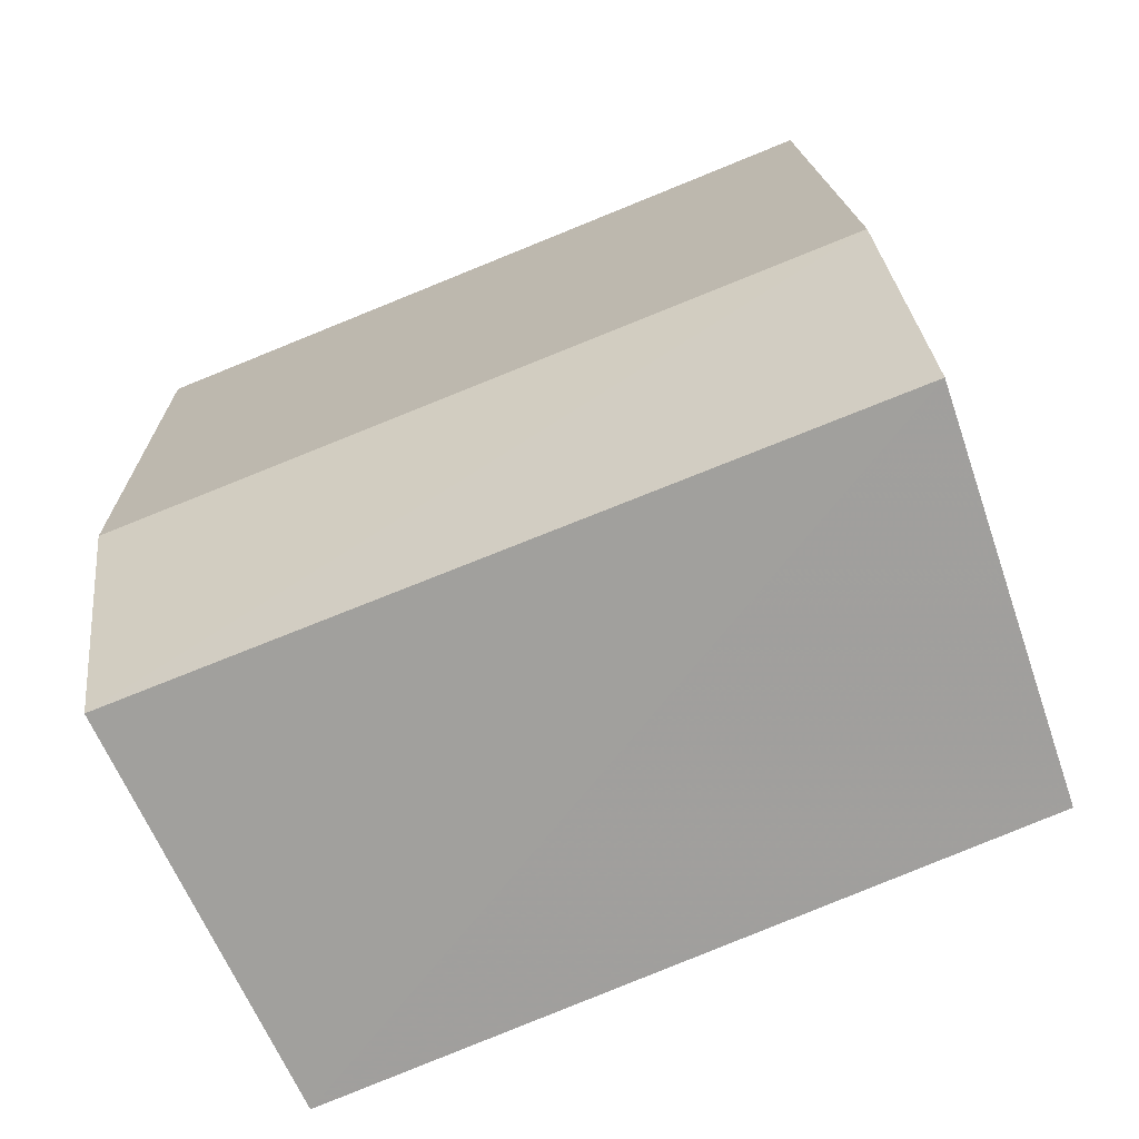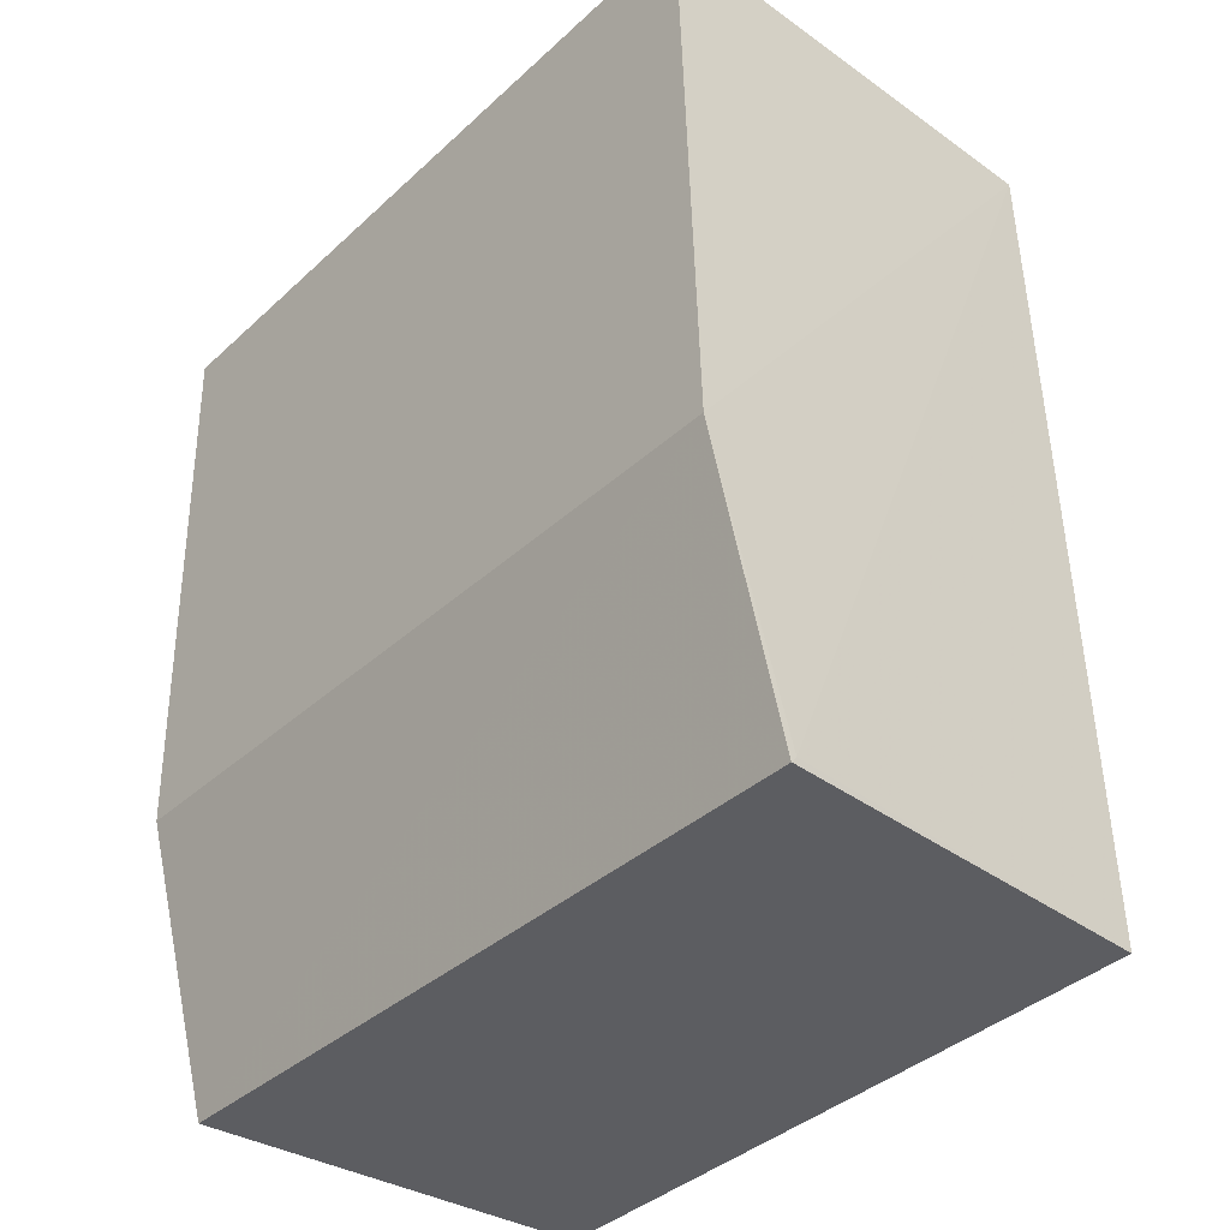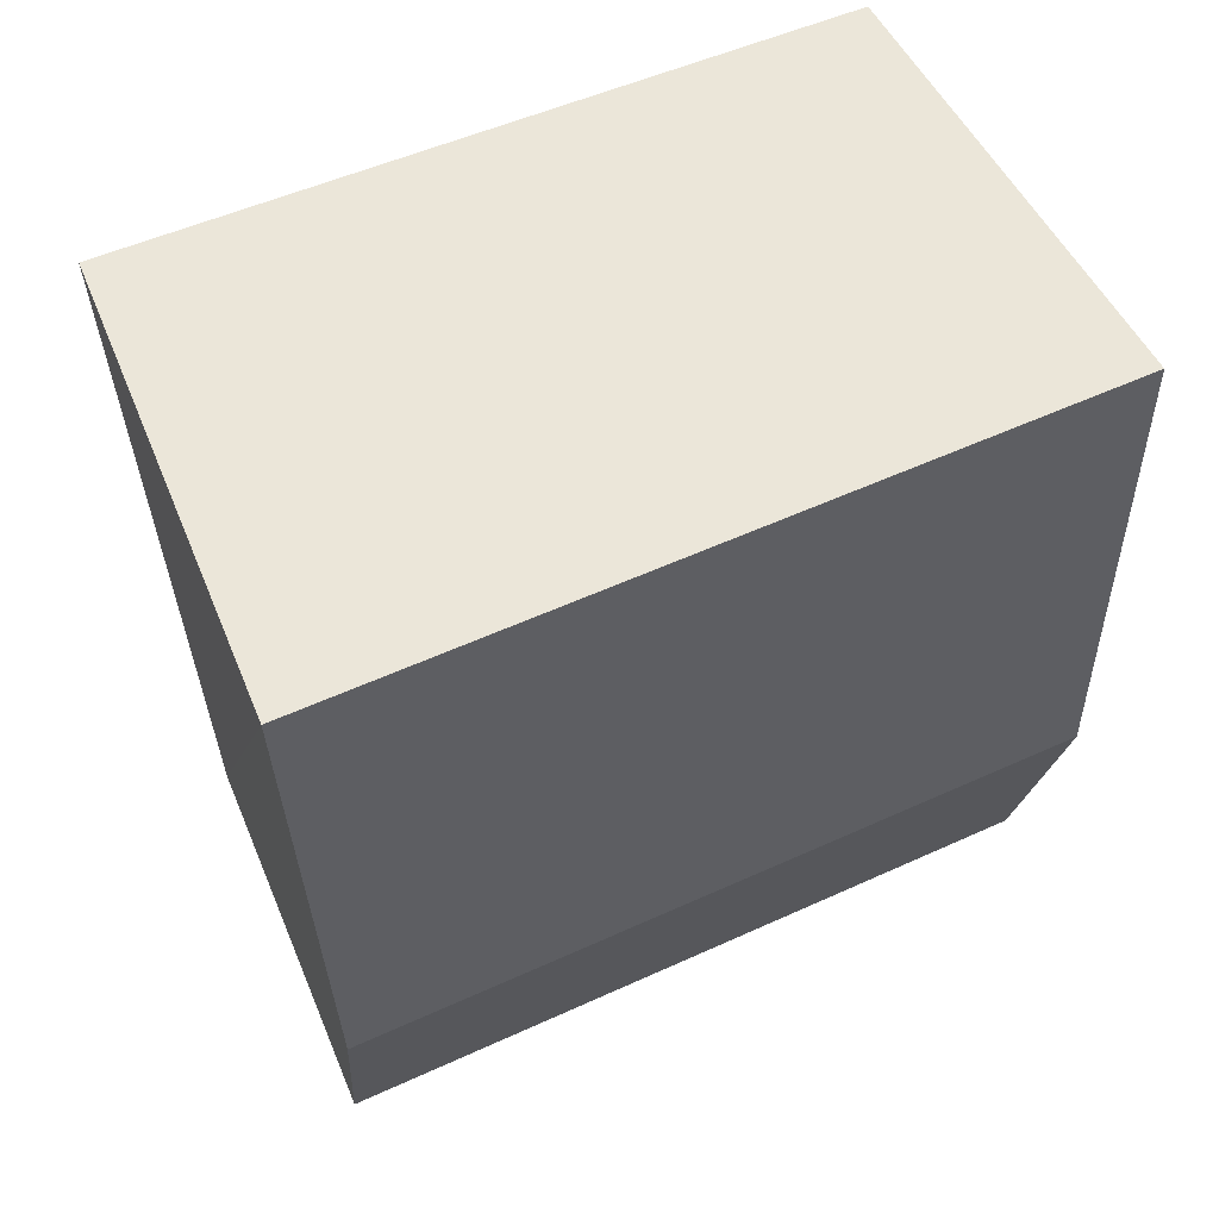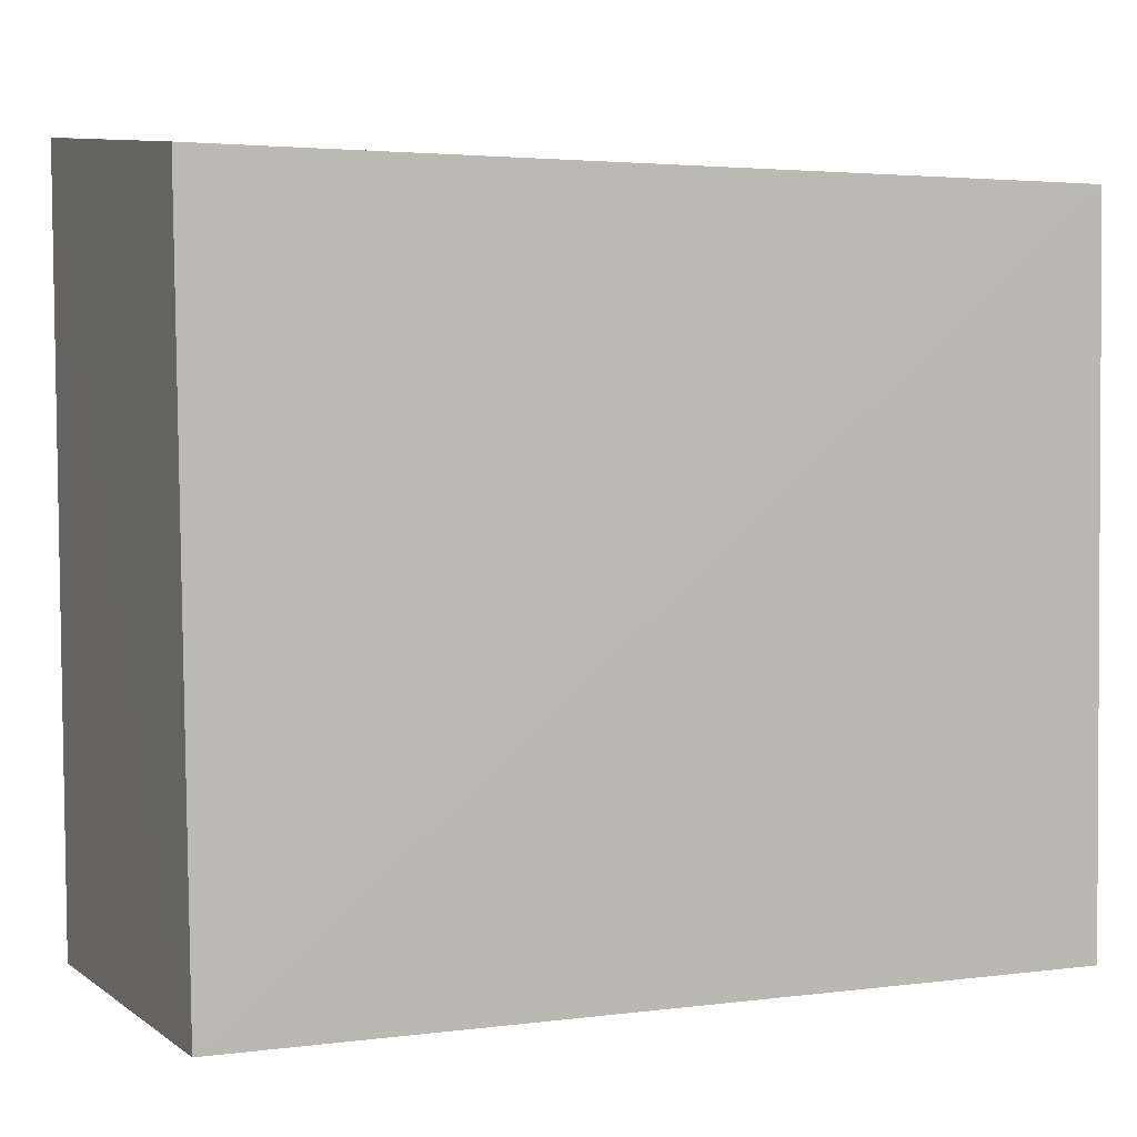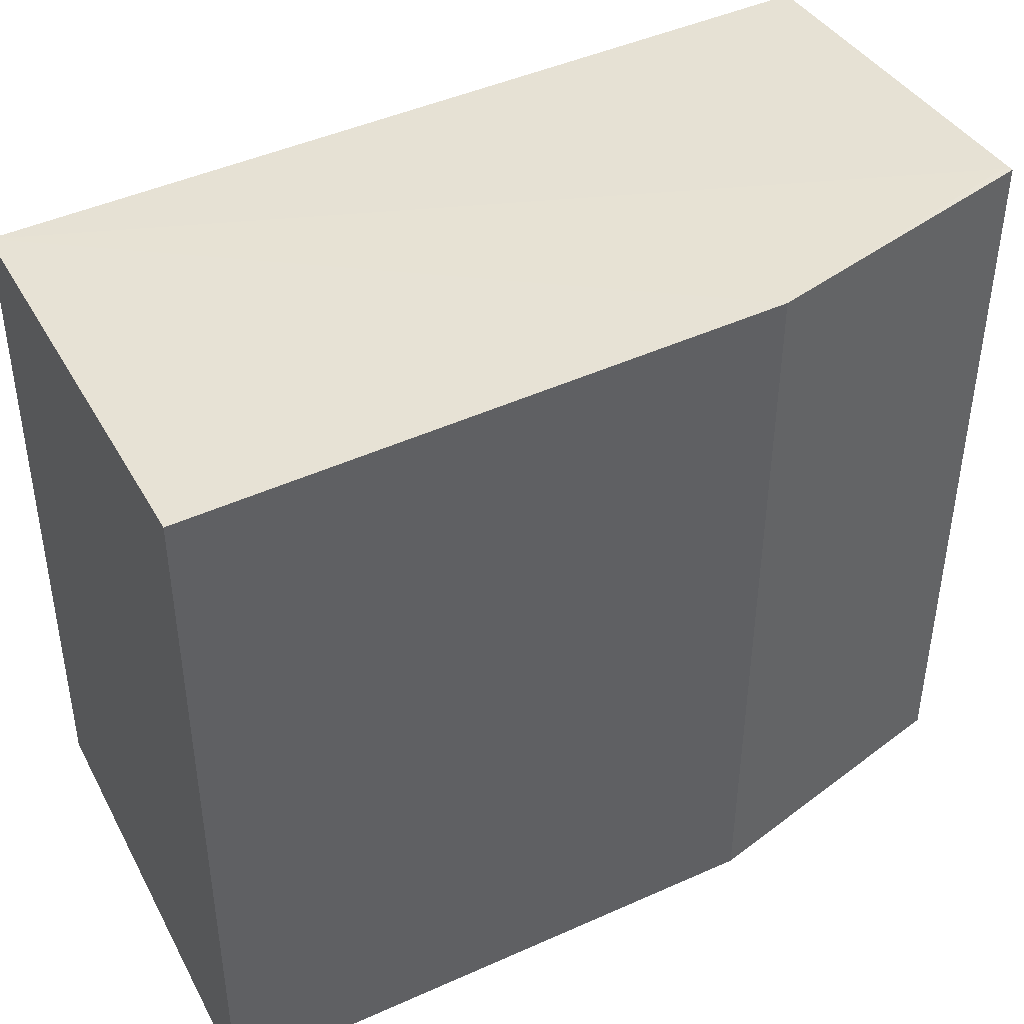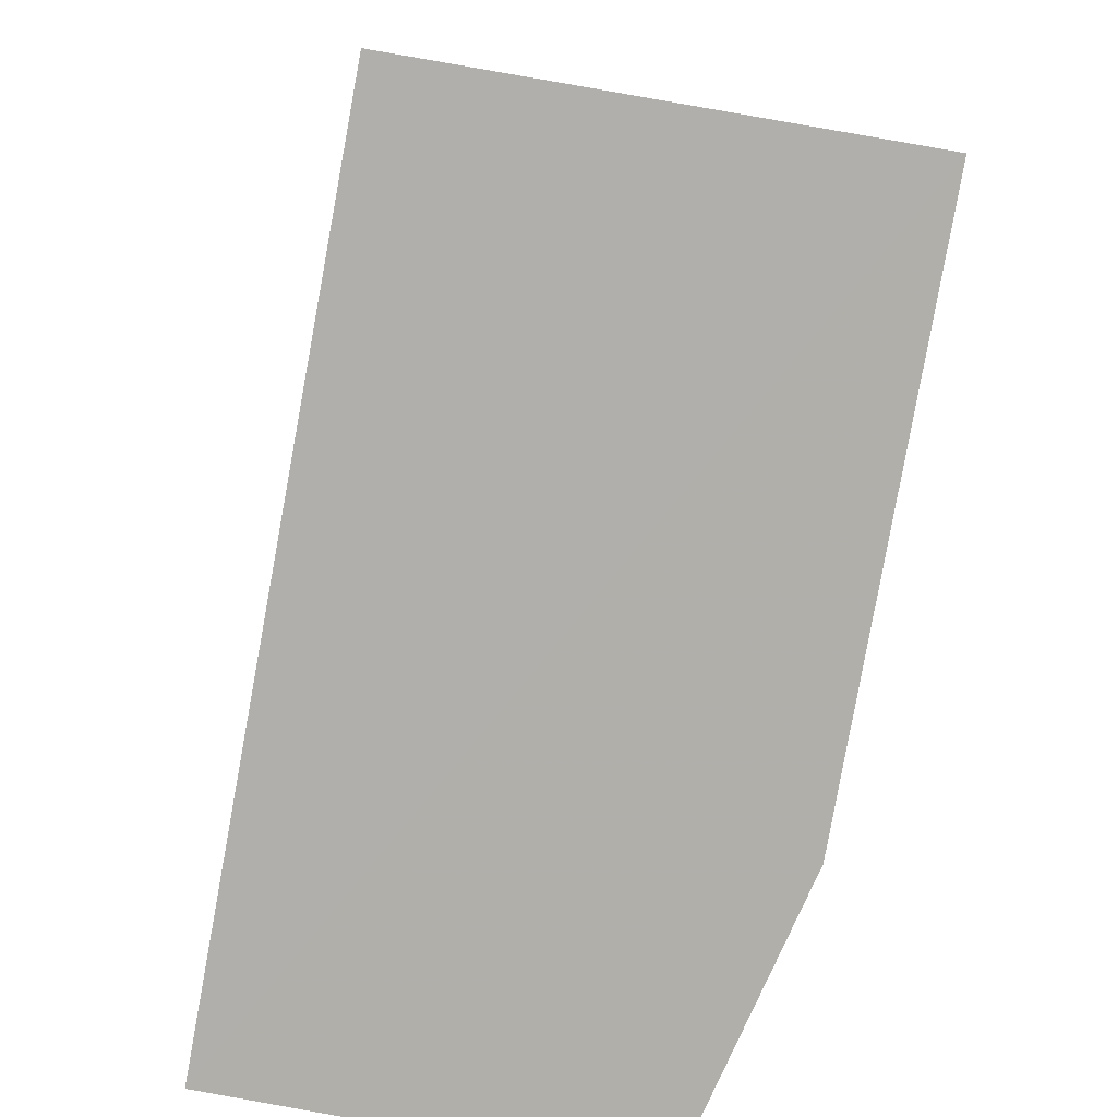
<metadata>
{"format":"obj","ext":"obj","renderer":"f3d","projection":"perspective","resolution":1024,"background":"white","views":[{"elev":-71.5,"azim":112.3,"up":"+Z"},{"elev":-36.7,"azim":139.6,"up":"+Z"},{"elev":56.4,"azim":64.5,"up":"+Z"},{"elev":5.8,"azim":-114.3,"up":"+Y"},{"elev":43.0,"azim":63.1,"up":"+Y"},{"elev":-79.6,"azim":-9.7,"up":"+Y"}]}
</metadata>
<code>
v -0.04776 0.01487 0.1492
v -0.04775 -0.01618 0.1493
v -0.05071 -0.01512 0.1138
v -0.06676 0.01487 0.1138
v -0.067 -0.01513 0.1493
v -0.05072 0.01587 0.1138
v -0.04778 0.0157 0.1256
v -0.06635 0.01418 0.1493
v -0.06759 -0.0143 0.1138
v -0.04777 -0.01557 0.1257
v -0.05095 0.01586 0.1141
f 7 1 2
f 7 3 6
f 8 1 7
f 8 5 2
f 8 2 1
f 9 2 5
f 9 6 3
f 9 4 6
f 9 8 4
f 9 5 8
f 10 7 2
f 10 3 7
f 10 9 3
f 10 2 9
f 11 8 7
f 11 7 6
f 11 6 4
f 11 4 8

</code>
